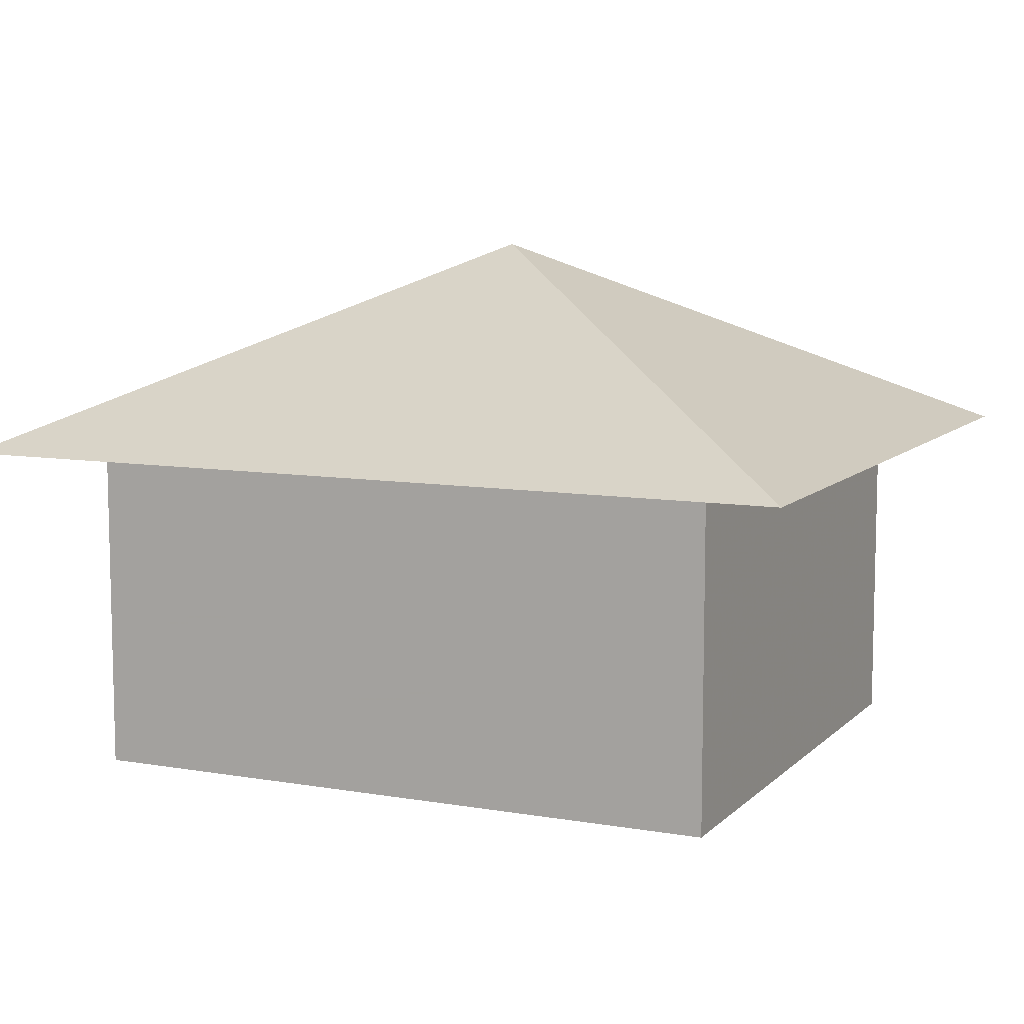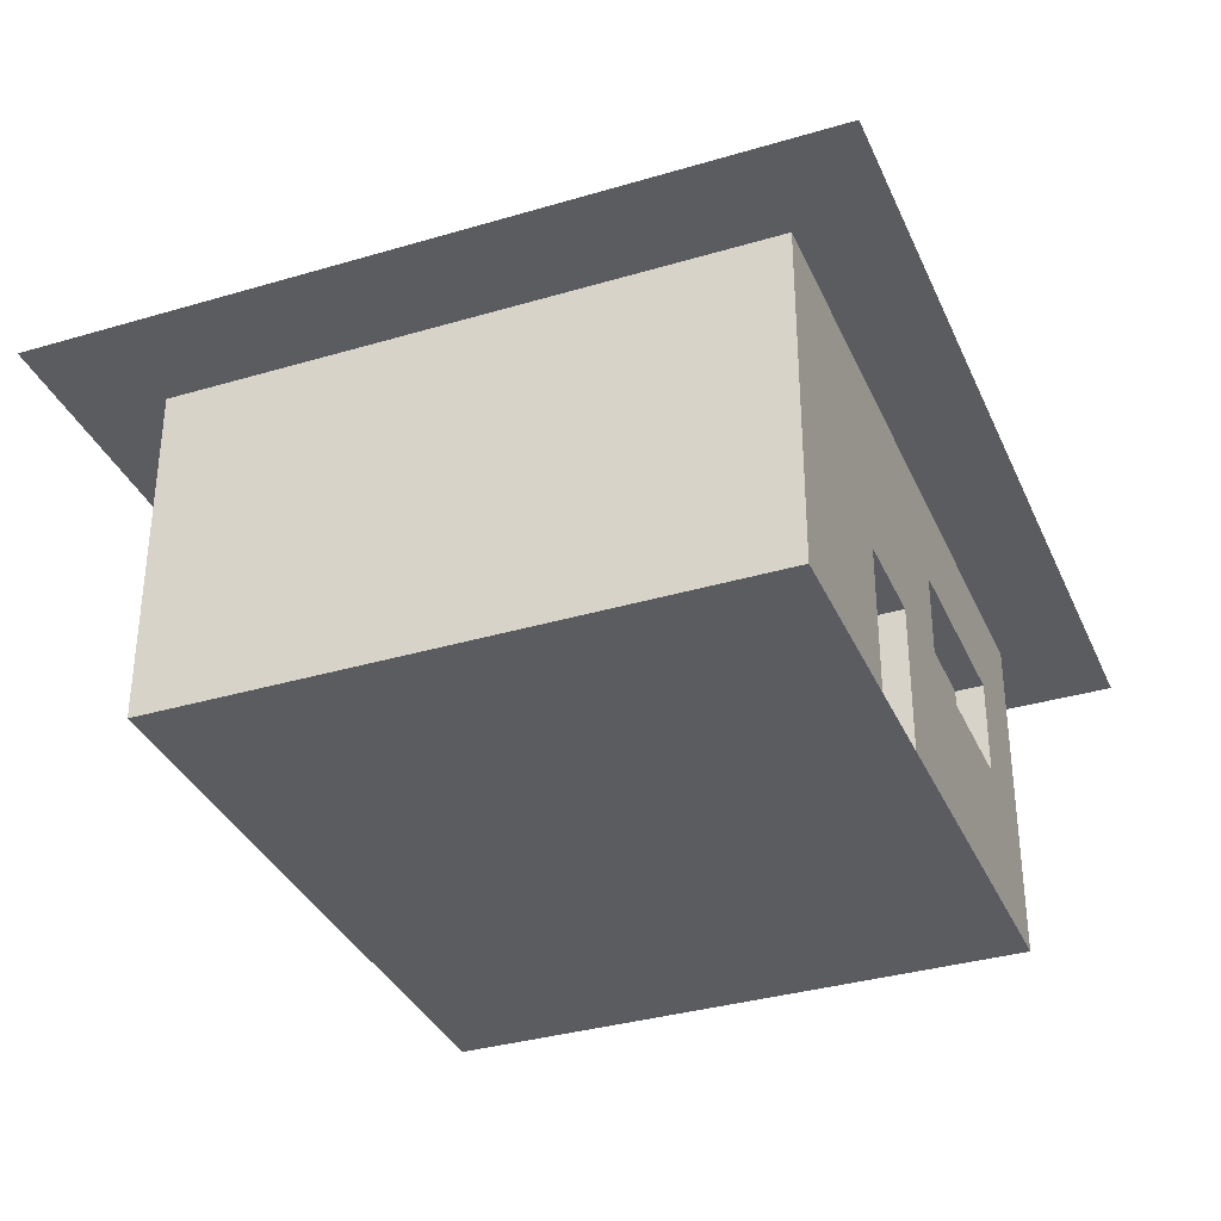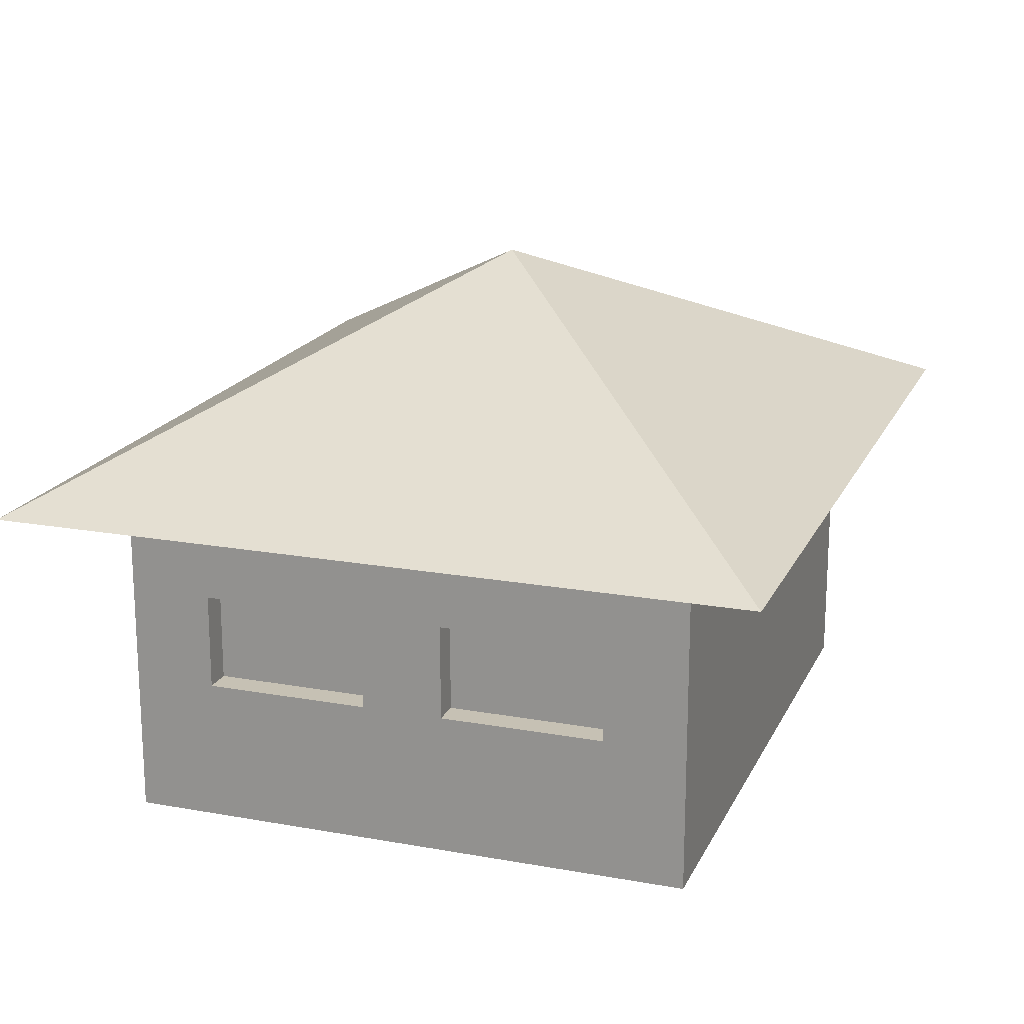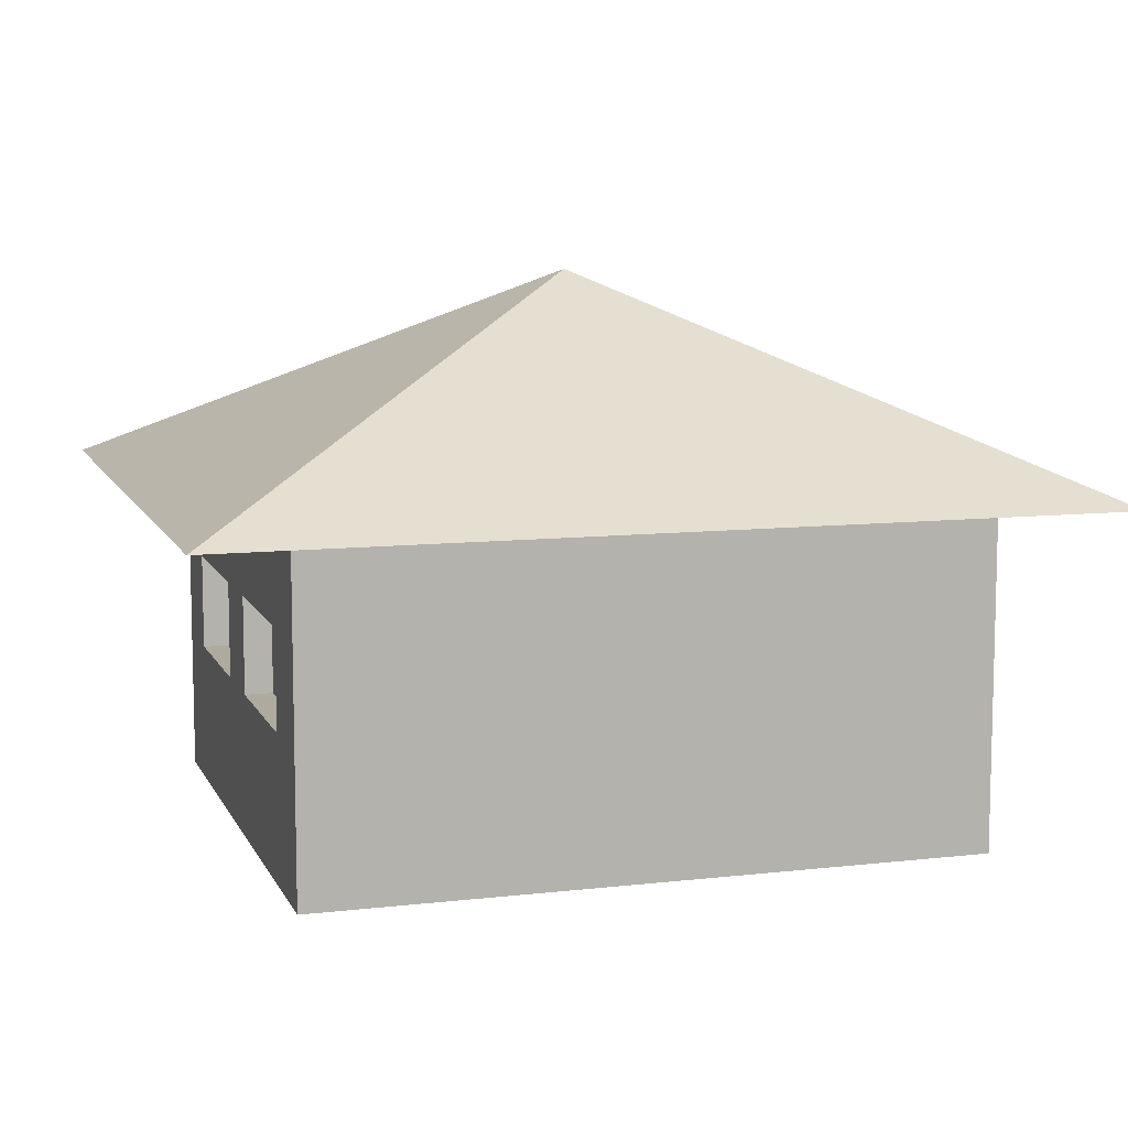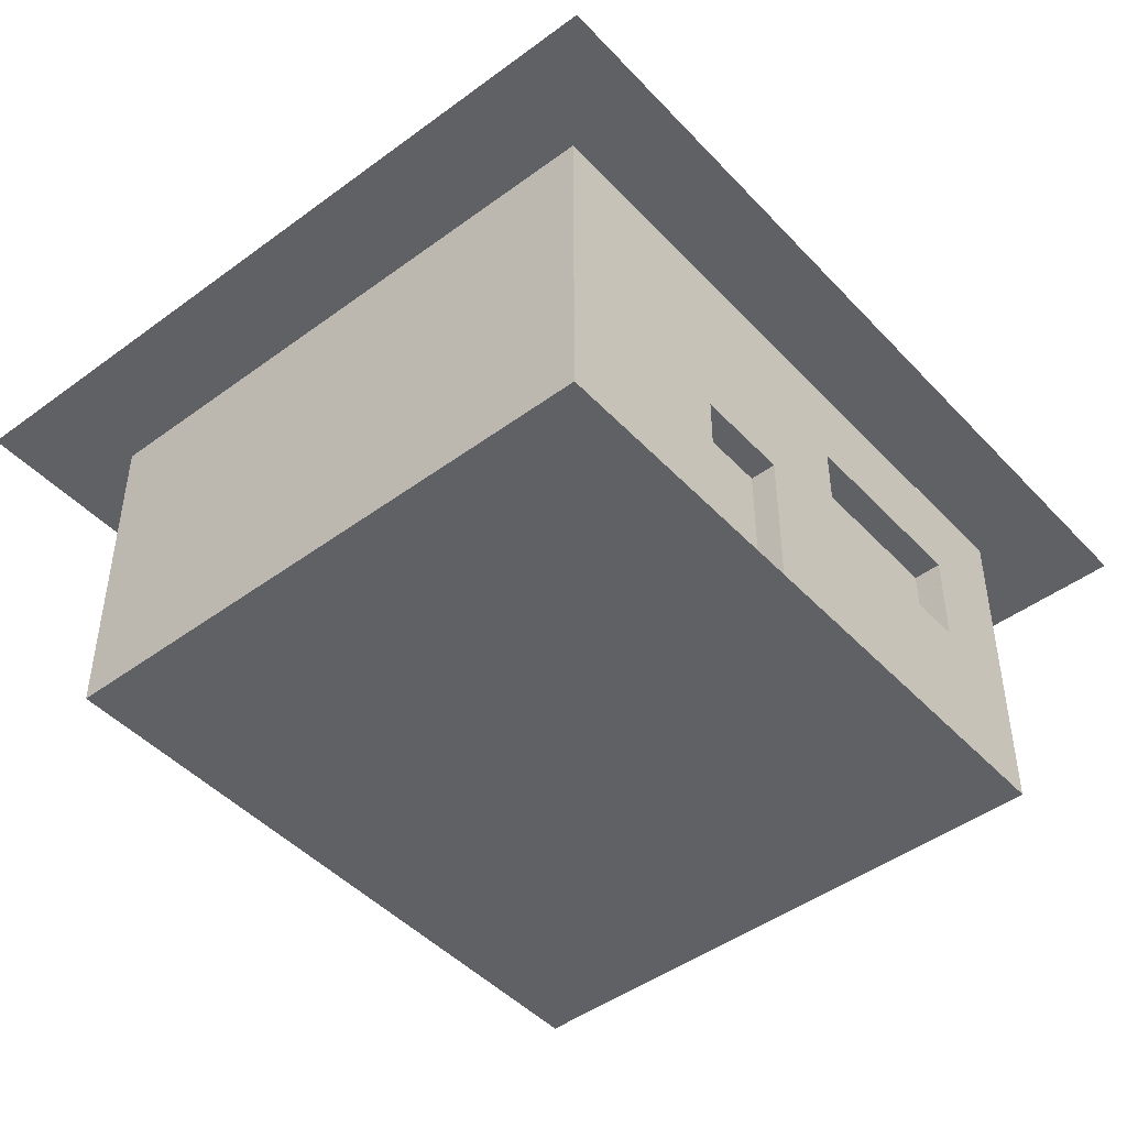
<metadata>
{"format":"obj","ext":"obj","renderer":"f3d","projection":"perspective","resolution":1024,"background":"white","views":[{"elev":9.0,"azim":-155.2,"up":"+Y"},{"elev":-35.0,"azim":-68.4,"up":"+Y"},{"elev":18.5,"azim":109.2,"up":"+Y"},{"elev":9.3,"azim":163.0,"up":"+Y"},{"elev":-46.3,"azim":-49.9,"up":"+Y"}]}
</metadata>
<code>
o Plane
v -9.454 -15.92 12.74
v 9.947 -15.92 12.74
v -9.454 -15.92 -6.663
v 9.947 -15.92 -6.663
f 1 2 4 3
o Cube
v 27.73 -11.89 -20.05
v 27.73 -11.89 30.62
v -30.03 -11.89 30.62
v -30.03 -11.89 -20.05
v 27.73 17.31 -20.05
v 27.73 17.31 30.62
v -30.03 17.31 30.62
v -30.03 17.31 -20.05
v 36.59 17.31 -27.82
v 36.59 17.31 38.39
v -38.9 17.31 38.39
v -38.9 17.31 -27.82
v -1.154 35.33 5.285
v 27.73 -11.89 -12.81
v 27.73 -11.89 -5.571
v 27.73 -11.89 1.666
v 27.73 -11.89 8.903
v 27.73 -11.89 16.14
v 27.73 -11.89 23.38
v 19.48 -11.89 -20.05
v 11.22 -11.89 -20.05
v 2.972 -11.89 -20.05
v -5.28 -11.89 -20.05
v -13.53 -11.89 -20.05
v -21.78 -11.89 -20.05
v 27.73 -7.722 -20.05
v 27.73 -3.551 -20.05
v 27.73 0.6209 -20.05
v 27.73 4.792 -20.05
v 27.73 8.964 -20.05
v 27.73 13.14 -20.05
v 19.48 -11.89 30.62
v 11.22 -11.89 30.62
v 2.972 -11.89 30.62
v -5.28 -11.89 30.62
v -13.53 -11.89 30.62
v -21.78 -11.89 30.62
v 27.73 -7.722 30.62
v 27.73 -3.551 30.62
v 27.73 0.6209 30.62
v 27.73 4.792 30.62
v 27.73 8.964 30.62
v 27.73 13.14 30.62
v -30.03 -11.89 23.38
v -30.03 -11.89 16.14
v -30.03 -11.89 8.903
v -30.03 -11.89 1.666
v -30.03 -11.89 -5.571
v -30.03 -11.89 -12.81
v -30.03 -7.722 30.62
v -30.03 -3.551 30.62
v -30.03 0.6209 30.62
v -30.03 4.792 30.62
v -30.03 8.964 30.62
v -30.03 13.14 30.62
v -30.03 -7.722 -20.05
v -30.03 -3.551 -20.05
v -30.03 0.6209 -20.05
v -30.03 4.792 -20.05
v -30.03 8.964 -20.05
v -30.03 13.14 -20.05
v 27.73 17.31 -12.81
v 27.73 17.31 -5.571
v 27.73 17.31 1.666
v 27.73 17.31 8.904
v 27.73 17.31 16.14
v 27.73 17.31 23.38
v 19.48 17.31 -20.05
v 11.22 17.31 -20.05
v 2.972 17.31 -20.05
v -5.28 17.31 -20.05
v -13.53 17.31 -20.05
v -21.78 17.31 -20.05
v 19.48 17.31 30.62
v 11.22 17.31 30.62
v 2.972 17.31 30.62
v -5.28 17.31 30.62
v -13.53 17.31 30.62
v -21.78 17.31 30.62
v -30.03 17.31 23.38
v -30.03 17.31 16.14
v -30.03 17.31 8.903
v -30.03 17.31 1.666
v -30.03 17.31 -5.571
v -30.03 17.31 -12.81
v 19.48 13.14 -20.05
v 11.22 13.14 -20.05
v 2.972 13.14 -20.05
v -5.28 13.14 -20.05
v -13.53 13.14 -20.05
v -21.78 13.14 -20.05
v 19.48 8.964 -20.05
v 11.22 8.964 -20.05
v 2.972 8.964 -20.05
v -5.28 8.964 -20.05
v -13.53 8.964 -20.05
v -21.78 8.964 -20.05
v 19.48 4.792 -20.05
v 11.22 4.792 -20.05
v 2.972 4.792 -20.05
v -5.28 4.792 -20.05
v -13.53 4.792 -20.05
v -21.78 4.792 -20.05
v 19.48 0.6209 -20.05
v 11.22 0.6209 -20.05
v 2.972 0.6209 -20.05
v -5.28 0.6209 -20.05
v -13.53 0.6209 -20.05
v -21.78 0.6209 -20.05
v 19.48 -3.551 -20.05
v 11.22 -3.551 -20.05
v 2.972 -3.551 -20.05
v -5.28 -3.551 -20.05
v -13.53 -3.551 -20.05
v -21.78 -3.551 -20.05
v 19.48 -7.722 -20.05
v 11.22 -7.722 -20.05
v 2.972 -7.722 -20.05
v -5.28 -7.722 -20.05
v -13.53 -7.722 -20.05
v -21.78 -7.722 -20.05
v -30.03 -7.722 23.38
v -30.03 -7.722 16.14
v -30.03 -7.722 8.903
v -30.03 -7.722 1.666
v -30.03 -7.722 -5.571
v -30.03 -7.722 -12.81
v -30.03 -3.551 23.38
v -30.03 -3.551 16.14
v -30.03 -3.551 8.903
v -30.03 -3.551 1.666
v -30.03 -3.551 -5.571
v -30.03 -3.551 -12.81
v -30.03 0.6209 23.38
v -30.03 0.6209 16.14
v -30.03 0.6209 8.903
v -30.03 0.6209 1.666
v -30.03 0.6209 -5.571
v -30.03 0.6209 -12.81
v -30.03 4.792 23.38
v -30.03 4.792 16.14
v -30.03 4.792 8.903
v -30.03 4.792 1.666
v -30.03 4.792 -5.571
v -30.03 4.792 -12.81
v -30.03 8.964 23.38
v -30.03 8.964 16.14
v -30.03 8.964 8.903
v -30.03 8.964 1.666
v -30.03 8.964 -5.571
v -30.03 8.964 -12.81
v -30.03 13.14 23.38
v -30.03 13.14 16.14
v -30.03 13.14 8.903
v -30.03 13.14 1.666
v -30.03 13.14 -5.571
v -30.03 13.14 -12.81
v 19.48 -7.722 30.62
v 11.22 -7.722 30.62
v 2.972 -7.722 30.62
v -5.28 -7.722 30.62
v -13.53 -7.722 30.62
v -21.78 -7.722 30.62
v 19.48 -3.551 30.62
v 11.22 -3.551 30.62
v 2.972 -3.551 30.62
v -5.28 -3.551 30.62
v -13.53 -3.551 30.62
v -21.78 -3.551 30.62
v 19.48 0.6209 30.62
v 11.22 0.6209 30.62
v 2.972 0.6209 30.62
v -5.28 0.6209 30.62
v -13.53 0.6209 30.62
v -21.78 0.6209 30.62
v 19.48 4.792 30.62
v 2.972 4.792 30.62
v -5.28 4.792 30.62
v -13.53 4.792 30.62
v -21.78 4.792 30.62
v 19.48 8.964 30.62
v 11.22 8.964 30.62
v 2.972 8.964 30.62
v -5.28 8.964 30.62
v -13.53 8.964 30.62
v -21.78 8.964 30.62
v 19.48 13.14 30.62
v 11.22 13.14 30.62
v 2.972 13.14 30.62
v -5.28 13.14 30.62
v -13.53 13.14 30.62
v -21.78 13.14 30.62
v 27.73 -7.722 -12.81
v 27.73 -7.722 -5.571
v 27.73 -7.722 1.666
v 27.73 -7.722 8.903
v 27.73 -7.722 16.14
v 27.73 -7.722 23.38
v 27.73 -3.551 -12.81
v 27.73 -3.551 -5.571
v 27.73 -3.551 1.666
v 27.73 -3.551 8.903
v 27.73 -3.551 16.14
v 27.73 -3.551 23.38
v 27.73 0.6209 -12.81
v 27.73 0.6209 -5.571
v 27.73 0.6209 1.666
v 27.73 0.6209 8.903
v 27.73 0.6209 16.14
v 27.73 0.6209 23.38
v 27.73 4.792 -12.81
v 11.22 0.6209 28.19
v 27.73 4.792 1.666
v 27.73 4.792 8.903
v 27.73 4.792 23.38
v 27.73 8.964 -12.81
v 27.73 8.964 -5.571
v 27.73 8.964 1.666
v 27.73 8.964 8.903
v 27.73 8.964 16.14
v 27.73 8.964 23.38
v 27.73 13.14 -12.81
v 27.73 13.14 -5.571
v 27.73 13.14 1.666
v 27.73 13.14 8.903
v 27.73 13.14 16.14
v 27.73 13.14 23.38
v 19.48 -11.89 -12.81
v 11.22 -11.89 -12.81
v 2.972 -11.89 -12.81
v -5.28 -11.89 -12.81
v -13.53 -11.89 -12.81
v -21.78 -11.89 -12.81
v 19.48 -11.89 -5.571
v 11.22 -11.89 -5.571
v 2.972 -11.89 -5.571
v -5.28 -11.89 -5.571
v -13.53 -11.89 -5.571
v -21.78 -11.89 -5.571
v 19.48 -11.89 1.666
v 11.22 -11.89 1.666
v 2.972 -11.89 1.666
v -5.28 -11.89 1.666
v -13.53 -11.89 1.666
v -21.78 -11.89 1.666
v 19.48 -11.89 8.903
v 11.22 -11.89 8.903
v 2.972 -11.89 8.903
v -5.28 -11.89 8.903
v -13.53 -11.89 8.903
v -21.78 -11.89 8.903
v 19.48 -11.89 16.14
v 11.22 -11.89 16.14
v 2.972 -11.89 16.14
v -5.28 -11.89 16.14
v -13.53 -11.89 16.14
v -21.78 -11.89 16.14
v 19.48 -11.89 23.38
v 11.22 -11.89 23.38
v 2.972 -11.89 23.38
v -5.28 -11.89 23.38
v -13.53 -11.89 23.38
v -21.78 -11.89 23.38
v -5.28 -11.89 28.4
v -13.53 -11.89 28.4
v -5.28 -7.722 28.4
v -13.53 -7.722 28.4
v -5.28 -3.551 28.4
v -13.53 -3.551 28.4
v -5.28 0.6209 28.4
v -13.53 0.6209 28.4
v 27.73 0.6209 8.903
v 27.73 0.6209 16.14
v 27.73 0.6209 23.38
v 27.73 4.792 8.903
v 19.48 0.6209 28.19
v 27.73 4.792 23.38
v 27.73 8.964 8.903
v 27.73 8.964 16.14
v 27.73 8.964 23.38
v 25.34 0.6209 -12.81
v 25.34 0.6209 -5.571
v 25.34 0.6209 1.666
v 25.34 4.792 -12.81
v 25.34 4.792 -5.571
v 25.34 4.792 1.666
v 25.34 8.964 -12.81
v 25.34 8.964 -5.571
v 25.34 8.964 1.666
v 25.34 0.6209 8.903
v 25.34 0.6209 16.14
v 25.34 0.6209 23.38
v 25.34 4.792 8.903
v 25.34 4.792 16.14
v 25.34 4.792 23.38
v 25.34 8.964 8.903
v 25.34 8.964 16.14
v 25.34 8.964 23.38
v 2.972 0.6209 28.19
v 19.48 4.792 28.19
v 11.22 4.792 28.19
v 2.972 4.792 28.19
v 19.48 8.964 28.19
v 11.22 8.964 28.19
v 2.972 8.964 28.19
f 267 41 7 48
f 12 89 88 87 86 85 84 11 15 16
f 11 83 82 81 80 79 78 10 14 15
f 9 72 73 74 75 76 77 12 16 13
f 10 71 70 69 68 67 66 9 13 14
f 172 166 271 273
f 171 177 274 272
f 178 172 273 275
f 174 180 304 280
f 181 176 303 306
f 180 185 307 304
f 187 181 306 309
f 215 220 291 288
f 283 284 302 301
f 212 218 279 276
f 219 214 278 281
f 222 217 290 293
f 279 282 300 297
f 218 223 282 279
f 225 219 281 284
f 29 237 53 8
f 237 243 52 53
f 243 249 51 52
f 249 255 50 51
f 255 261 49 50
f 261 267 48 49
f 5 18 232 24
f 24 232 233 25
f 25 233 234 26
f 26 234 235 27
f 27 235 236 28
f 28 236 237 29
f 18 19 238 232
f 232 238 239 233
f 233 239 240 234
f 234 240 241 235
f 235 241 242 236
f 236 242 243 237
f 19 20 244 238
f 238 244 245 239
f 239 245 246 240
f 240 246 247 241
f 241 247 248 242
f 242 248 249 243
f 20 21 250 244
f 244 250 251 245
f 245 251 252 246
f 246 252 253 247
f 247 253 254 248
f 248 254 255 249
f 21 22 256 250
f 250 256 257 251
f 251 257 258 252
f 252 258 259 253
f 253 259 260 254
f 254 260 261 255
f 22 23 262 256
f 256 262 263 257
f 257 263 264 258
f 258 264 265 259
f 259 265 266 260
f 260 266 267 261
f 23 6 36 262
f 262 36 37 263
f 263 37 38 264
f 264 38 39 265
f 265 39 40 266
f 266 40 41 267
f 165 171 272 270
f 166 40 269 271
f 39 165 270 268
f 177 178 275 274
f 40 39 268 269
f 211 210 286 287
f 284 281 299 302
f 277 276 294 295
f 220 221 292 291
f 224 225 284 283
f 223 224 283 282
f 214 213 277 278
f 213 212 276 277
f 221 222 293 292
f 278 277 295 296
f 217 211 287 290
f 210 209 285 286
f 209 215 288 285
f 281 278 296 299
f 276 279 297 294
f 282 283 301 300
f 186 187 309 308
f 185 186 308 307
f 176 175 216 303
f 175 174 280 216
f 16 15 17
f 15 14 17
f 13 16 17
f 14 13 17
f 231 71 10 47
f 196 83 11 59
f 161 89 12 65
f 125 29 8 60
f 77 95 65 12
f 95 101 64 65
f 101 107 63 64
f 107 113 62 63
f 113 119 61 62
f 119 125 60 61
f 9 35 90 72
f 72 90 91 73
f 73 91 92 74
f 74 92 93 75
f 75 93 94 76
f 76 94 95 77
f 35 34 96 90
f 90 96 97 91
f 91 97 98 92
f 92 98 99 93
f 93 99 100 94
f 94 100 101 95
f 34 33 102 96
f 96 102 103 97
f 97 103 104 98
f 98 104 105 99
f 99 105 106 100
f 100 106 107 101
f 33 32 108 102
f 102 108 109 103
f 103 109 110 104
f 104 110 111 105
f 105 111 112 106
f 106 112 113 107
f 32 31 114 108
f 108 114 115 109
f 109 115 116 110
f 110 116 117 111
f 111 117 118 112
f 112 118 119 113
f 31 30 120 114
f 114 120 121 115
f 115 121 122 116
f 116 122 123 117
f 117 123 124 118
f 118 124 125 119
f 30 5 24 120
f 120 24 25 121
f 121 25 26 122
f 122 26 27 123
f 123 27 28 124
f 124 28 29 125
f 53 131 60 8
f 131 137 61 60
f 137 143 62 61
f 143 149 63 62
f 149 155 64 63
f 155 161 65 64
f 7 54 126 48
f 48 126 127 49
f 49 127 128 50
f 50 128 129 51
f 51 129 130 52
f 52 130 131 53
f 54 55 132 126
f 126 132 133 127
f 127 133 134 128
f 128 134 135 129
f 129 135 136 130
f 130 136 137 131
f 55 56 138 132
f 132 138 139 133
f 133 139 140 134
f 134 140 141 135
f 135 141 142 136
f 136 142 143 137
f 56 57 144 138
f 138 144 145 139
f 139 145 146 140
f 140 146 147 141
f 141 147 148 142
f 142 148 149 143
f 57 58 150 144
f 144 150 151 145
f 145 151 152 146
f 146 152 153 147
f 147 153 154 148
f 148 154 155 149
f 58 59 156 150
f 150 156 157 151
f 151 157 158 152
f 152 158 159 153
f 153 159 160 154
f 154 160 161 155
f 59 11 84 156
f 156 84 85 157
f 157 85 86 158
f 158 86 87 159
f 159 87 88 160
f 160 88 89 161
f 41 167 54 7
f 167 173 55 54
f 173 179 56 55
f 179 184 57 56
f 184 190 58 57
f 190 196 59 58
f 6 42 162 36
f 36 162 163 37
f 37 163 164 38
f 38 164 165 39
f 40 166 167 41
f 42 43 168 162
f 162 168 169 163
f 163 169 170 164
f 164 170 171 165
f 166 172 173 167
f 43 44 174 168
f 168 174 175 169
f 169 175 176 170
f 170 176 177 171
f 172 178 179 173
f 44 45 180 174
f 176 181 182 177
f 177 182 183 178
f 178 183 184 179
f 45 46 185 180
f 181 187 188 182
f 182 188 189 183
f 183 189 190 184
f 46 47 191 185
f 185 191 192 186
f 186 192 193 187
f 187 193 194 188
f 188 194 195 189
f 189 195 196 190
f 47 10 78 191
f 191 78 79 192
f 192 79 80 193
f 193 80 81 194
f 194 81 82 195
f 195 82 83 196
f 23 202 42 6
f 202 208 43 42
f 208 214 44 43
f 214 219 45 44
f 219 225 46 45
f 225 231 47 46
f 5 30 197 18
f 18 197 198 19
f 19 198 199 20
f 20 199 200 21
f 21 200 201 22
f 22 201 202 23
f 30 31 203 197
f 197 203 204 198
f 198 204 205 199
f 199 205 206 200
f 200 206 207 201
f 201 207 208 202
f 31 32 209 203
f 203 209 210 204
f 204 210 211 205
f 205 211 212 206
f 206 212 213 207
f 207 213 214 208
f 32 33 215 209
f 211 217 218 212
f 33 34 220 215
f 217 222 223 218
f 34 35 226 220
f 220 226 227 221
f 221 227 228 222
f 222 228 229 223
f 223 229 230 224
f 224 230 231 225
f 35 9 66 226
f 226 66 67 227
f 227 67 68 228
f 228 68 69 229
f 229 69 70 230
f 230 70 71 231
f 285 288 289 286
f 286 289 290 287
f 288 291 292 289
f 289 292 293 290
f 294 297 298 295
f 295 298 299 296
f 297 300 301 298
f 298 301 302 299
f 280 304 305 216
f 216 305 306 303
f 304 307 308 305
f 305 308 309 306
f 268 270 271 269
f 270 272 273 271
f 272 274 275 273

</code>
